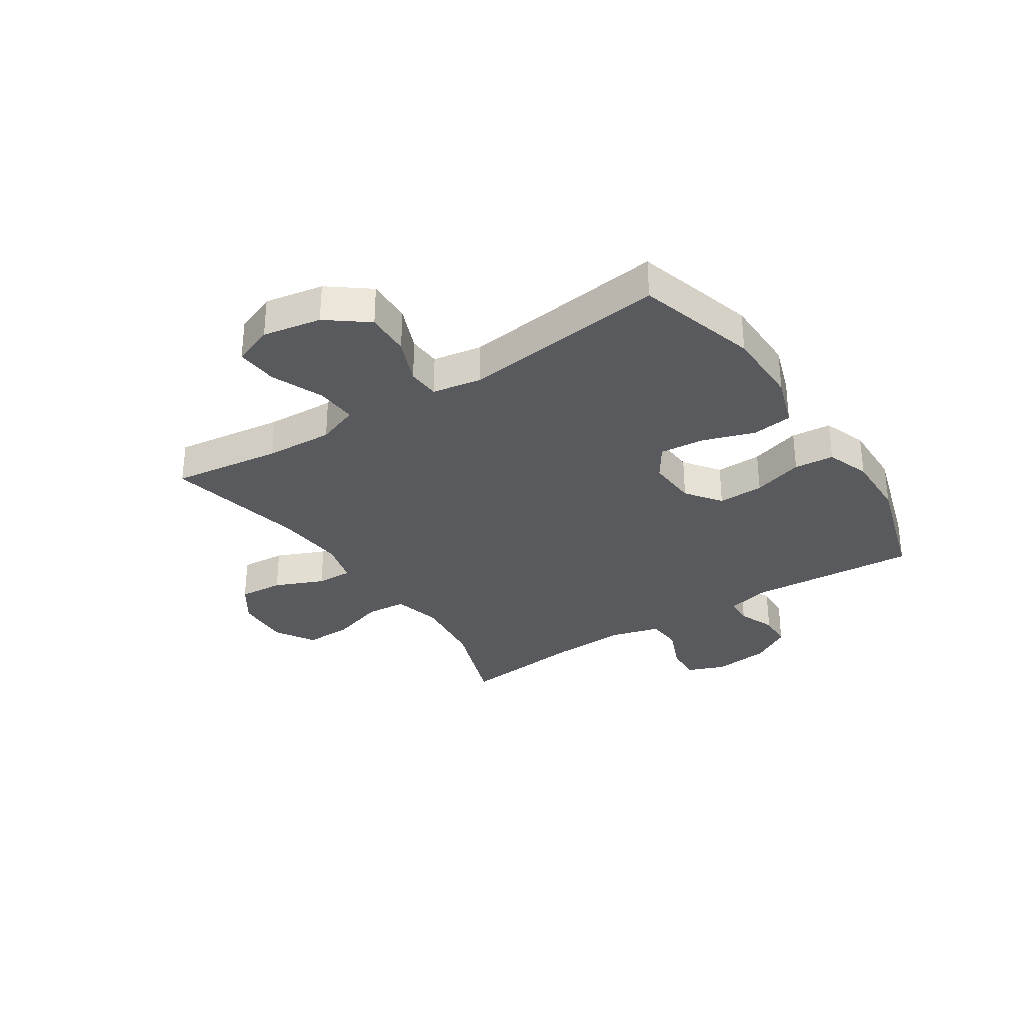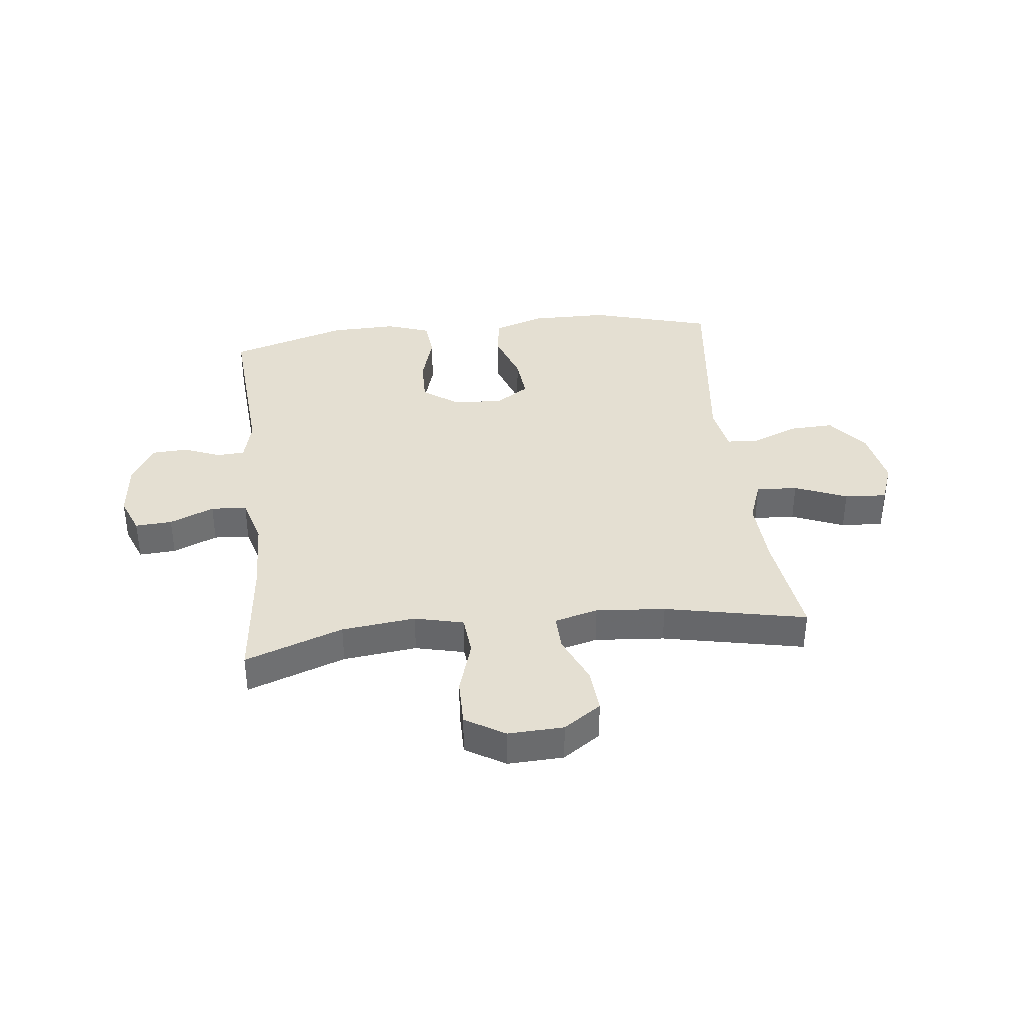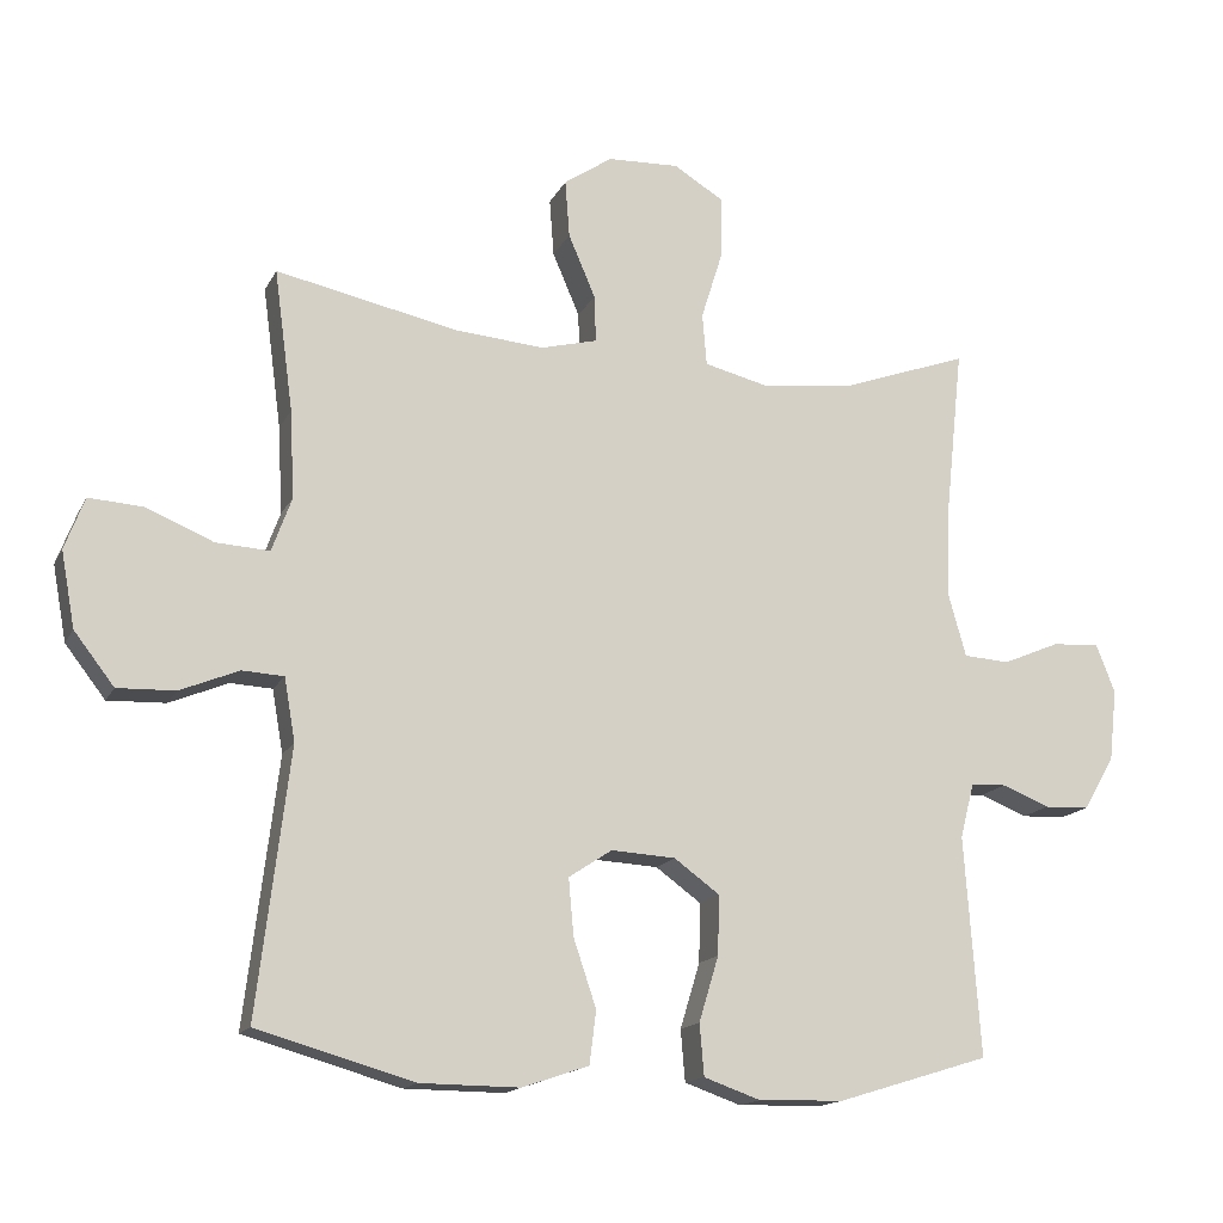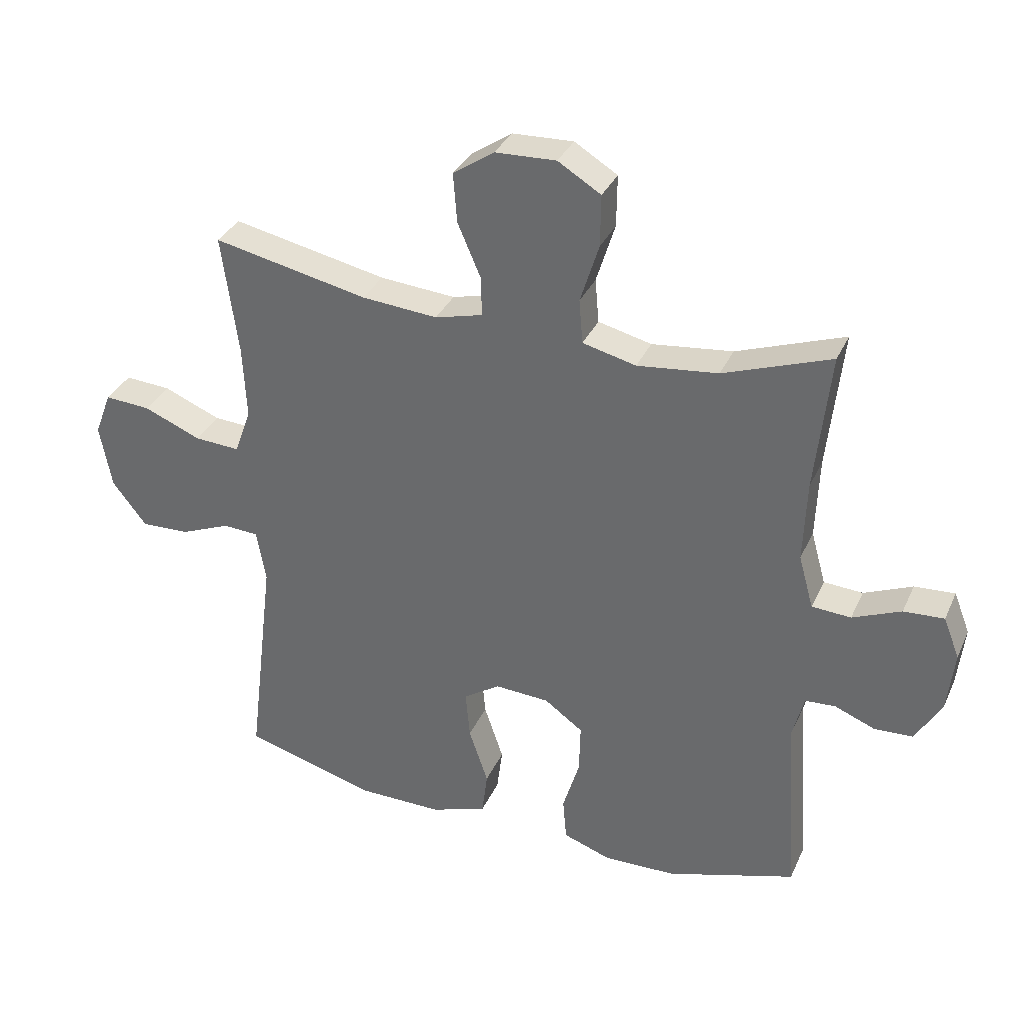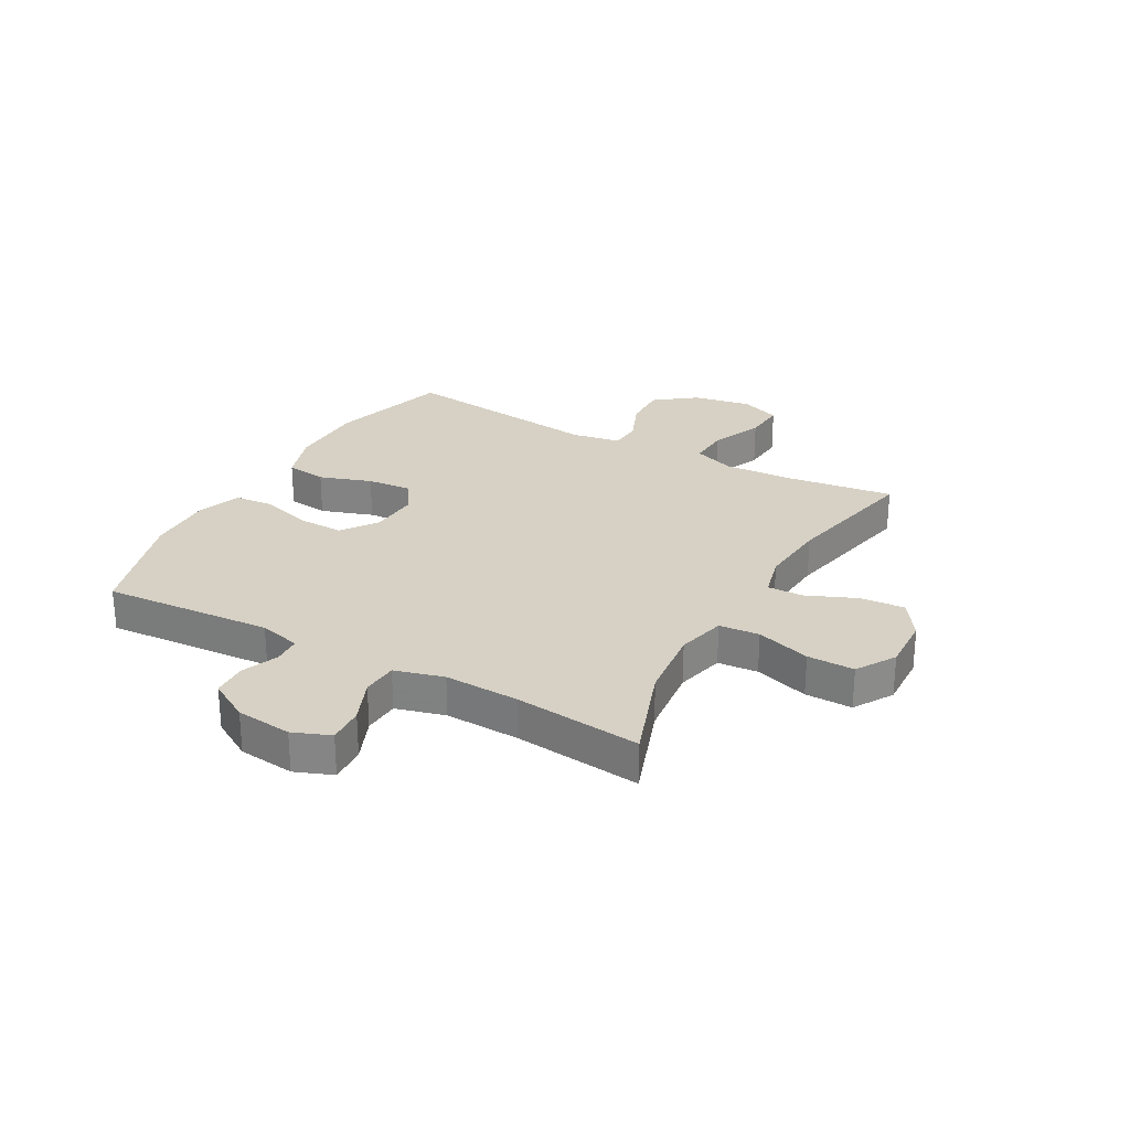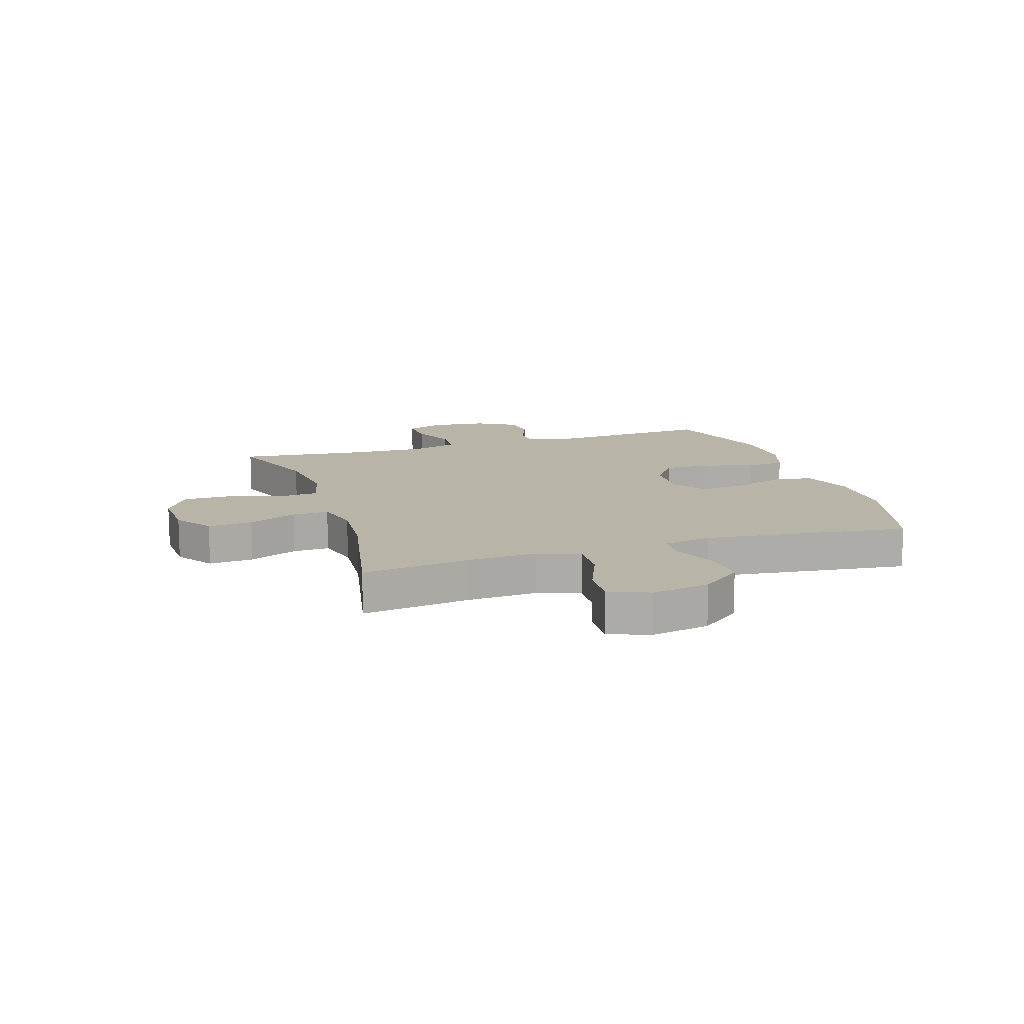
<metadata>
{"format":"obj","ext":"obj","renderer":"f3d","projection":"perspective","resolution":1024,"background":"white","views":[{"elev":-31.7,"azim":123.4,"up":"+Y"},{"elev":37.2,"azim":-6.6,"up":"+Y"},{"elev":-15.5,"azim":160.8,"up":"+Z"},{"elev":33.8,"azim":-158.2,"up":"+Z"},{"elev":27.0,"azim":-60.8,"up":"+Y"},{"elev":13.2,"azim":72.1,"up":"+Y"}]}
</metadata>
<code>
v -0.5 0.07 0.5
v -0.327 0.07 0.438
v -0.197 0.07 0.423
v -0.111 0.07 0.444
v -0.105 0.07 0.515
v -0.135 0.07 0.611
v -0.136 0.07 0.694
v -0.067 0.07 0.736
v 0.031 0.07 0.732
v 0.097 0.07 0.687
v 0.091 0.07 0.608
v 0.054 0.07 0.522
v 0.052 0.07 0.458
v 0.129 0.07 0.438
v 0.251 0.07 0.448
v 0.5 0.07 0.5
v 0.474 0.07 0.307
v 0.468 0.07 0.187
v 0.495 0.07 0.113
v 0.568 0.07 0.117
v 0.66 0.07 0.155
v 0.734 0.07 0.16
v 0.761 0.07 0.089
v 0.742 0.07 -0.014
v 0.687 0.07 -0.085
v 0.608 0.07 -0.082
v 0.528 0.07 -0.049
v 0.471 0.07 -0.052
v 0.456 0.07 -0.138
v 0.5 0.07 -0.5
v 0.286 0.07 -0.561
v 0.15 0.07 -0.562
v 0.059 0.07 -0.531
v 0.05 0.07 -0.459
v 0.081 0.07 -0.367
v 0.088 0.07 -0.289
v 0.029 0.07 -0.25
v -0.059 0.07 -0.255
v -0.121 0.07 -0.3
v -0.119 0.07 -0.381
v -0.092 0.07 -0.47
v -0.098 0.07 -0.54
v -0.175 0.07 -0.567
v -0.292 0.07 -0.564
v -0.5 0.07 -0.5
v -0.479 0.07 -0.2
v -0.498 0.07 -0.126
v -0.547 0.07 -0.123
v -0.612 0.07 -0.149
v -0.674 0.07 -0.146
v -0.716 0.07 -0.074
v -0.727 0.07 0.025
v -0.701 0.07 0.091
v -0.636 0.07 0.087
v -0.558 0.07 0.054
v -0.495 0.07 0.058
v -0.471 0.07 0.144
v -0.476 0.07 0.276
v -0.5 0 0.5
v -0.327 0 0.438
v -0.197 0 0.423
v -0.111 0 0.444
v -0.105 0 0.515
v -0.135 0 0.611
v -0.136 0 0.694
v -0.067 0 0.736
v 0.031 0 0.732
v 0.097 0 0.687
v 0.091 0 0.608
v 0.054 0 0.522
v 0.052 0 0.458
v 0.129 0 0.438
v 0.251 0 0.448
v 0.5 0 0.5
v 0.474 0 0.307
v 0.468 0 0.187
v 0.495 0 0.113
v 0.568 0 0.117
v 0.66 0 0.155
v 0.734 0 0.16
v 0.761 0 0.089
v 0.742 0 -0.014
v 0.687 0 -0.085
v 0.608 0 -0.082
v 0.528 0 -0.049
v 0.471 0 -0.052
v 0.456 0 -0.138
v 0.5 0 -0.5
v 0.286 0 -0.561
v 0.15 0 -0.562
v 0.059 0 -0.531
v 0.05 0 -0.459
v 0.081 0 -0.367
v 0.088 0 -0.289
v 0.029 0 -0.25
v -0.059 0 -0.255
v -0.121 0 -0.3
v -0.119 0 -0.381
v -0.092 0 -0.47
v -0.098 0 -0.54
v -0.175 0 -0.567
v -0.292 0 -0.564
v -0.5 0 -0.5
v -0.479 0 -0.2
v -0.498 0 -0.126
v -0.547 0 -0.123
v -0.612 0 -0.149
v -0.674 0 -0.146
v -0.716 0 -0.074
v -0.727 0 0.025
v -0.701 0 0.091
v -0.636 0 0.087
v -0.558 0 0.054
v -0.495 0 0.058
v -0.471 0 0.144
v -0.476 0 0.276
f 53 54 55
f 52 53 55
f 51 52 55
f 50 51 55
f 49 50 55
f 48 49 55
f 47 48 55 56
f 46 47 56 57
f 44 45 46
f 43 44 46
f 42 43 46
f 41 42 46
f 40 41 46
f 39 40 46 57
f 33 34 35
f 32 33 35
f 31 32 35
f 30 31 35
f 29 30 35
f 28 29 35 36
f 25 26 27
f 24 25 27
f 23 24 27
f 22 23 27
f 21 22 27
f 20 21 27
f 19 20 27 28
f 28 36 37
f 19 28 37
f 18 19 37
f 15 16 17
f 18 37 38
f 17 18 38
f 15 17 38
f 14 15 38
f 10 11 12
f 9 10 12
f 8 9 12
f 7 8 12
f 6 7 12
f 5 6 12
f 4 5 12 13
f 58 1 2
f 58 2 3
f 39 57 58
f 38 39 58
f 14 38 58
f 13 14 58
f 4 13 58
f 3 4 58
f 113 112 111
f 113 111 110
f 113 110 109
f 113 109 108
f 113 108 107
f 113 107 106
f 114 113 106 105
f 115 114 105 104
f 104 103 102
f 104 102 101
f 104 101 100
f 104 100 99
f 104 99 98
f 115 104 98 97
f 93 92 91
f 93 91 90
f 93 90 89
f 93 89 88
f 93 88 87
f 94 93 87 86
f 85 84 83
f 85 83 82
f 85 82 81
f 85 81 80
f 85 80 79
f 85 79 78
f 86 85 78 77
f 95 94 86
f 95 86 77
f 95 77 76
f 75 74 73
f 96 95 76
f 96 76 75
f 96 75 73
f 96 73 72
f 70 69 68
f 70 68 67
f 70 67 66
f 70 66 65
f 70 65 64
f 70 64 63
f 71 70 63 62
f 60 59 116
f 61 60 116
f 116 115 97
f 116 97 96
f 116 96 72
f 116 72 71
f 116 71 62
f 116 62 61
f 1 59 60 2
f 2 60 61 3
f 3 61 62 4
f 4 62 63 5
f 5 63 64 6
f 6 64 65 7
f 7 65 66 8
f 8 66 67 9
f 9 67 68 10
f 10 68 69 11
f 11 69 70 12
f 12 70 71 13
f 13 71 72 14
f 14 72 73 15
f 15 73 74 16
f 16 74 75 17
f 17 75 76 18
f 18 76 77 19
f 19 77 78 20
f 20 78 79 21
f 21 79 80 22
f 22 80 81 23
f 23 81 82 24
f 24 82 83 25
f 25 83 84 26
f 26 84 85 27
f 27 85 86 28
f 28 86 87 29
f 29 87 88 30
f 30 88 89 31
f 31 89 90 32
f 32 90 91 33
f 33 91 92 34
f 34 92 93 35
f 35 93 94 36
f 36 94 95 37
f 37 95 96 38
f 38 96 97 39
f 39 97 98 40
f 40 98 99 41
f 41 99 100 42
f 42 100 101 43
f 43 101 102 44
f 44 102 103 45
f 45 103 104 46
f 46 104 105 47
f 47 105 106 48
f 48 106 107 49
f 49 107 108 50
f 50 108 109 51
f 51 109 110 52
f 52 110 111 53
f 53 111 112 54
f 54 112 113 55
f 55 113 114 56
f 56 114 115 57
f 57 115 116 58
f 58 116 59 1

</code>
